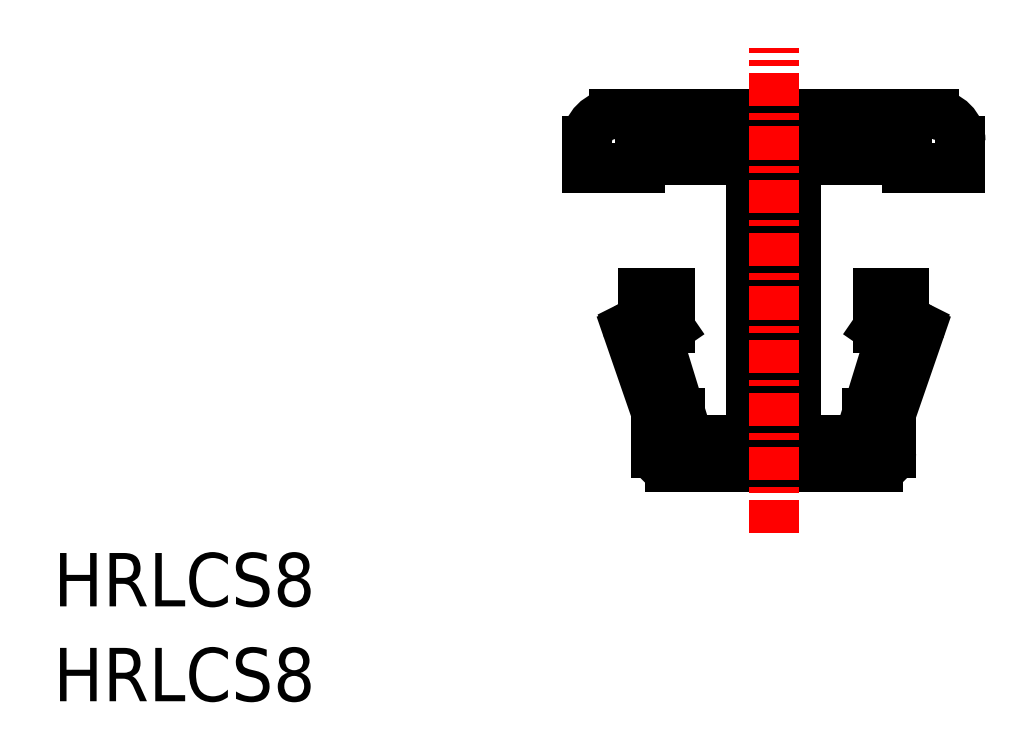
<metadata>
{"format":"dxf","ext":"dxf","renderer":"ezdxf+matplotlib","layout":"modelspace","background":"white","min_lineweight":24,"dpi":150}
</metadata>
<code>
0
SECTION
2
ENTITIES
0
LINE
8
0
10
34
20
20
30
0
11
32
21
20
31
0
0
LINE
8
0
10
20
20
20
30
0
11
22
21
20
31
0
0
ARC
8
0
10
21
20
21
30
0
40
1
50
90
51
180
0
LINE
8
0
10
20
20
21
30
0
11
20
21
20
31
0
0
LINE
8
0
10
27.85
20
20.1
30
0
11
27.85
21
13.3
31
0
0
LINE
8
0
10
26.15
20
20.1
30
0
11
26.15
21
13.3
31
0
0
LINE
8
0
10
22.6
20
9.3
30
0
11
22.6
21
10.8
31
0
0
LINE
8
0
10
23.1
20
8.8
30
0
11
30.9
21
8.8
31
0
0
ARC
8
0
10
23.1
20
9.3
30
0
40
0.5
50
180
51
270
0
LINE
8
0
10
23.5
20
9.8
30
0
11
24.5
21
9.8
31
0
0
LINE
8
0
10
22.6
20
10.8
30
0
11
21.55
21
13.84
31
0
0
LINE
8
0
10
22.62
20
13.67
30
0
11
23.5
21
10.8
31
0
0
LINE
8
0
10
23.5
20
9.8
30
0
11
23.5
21
10.8
31
0
0
LINE
8
0
10
21.65
20
14.08
30
0
11
22.1
21
14.3
31
0
0
ARC
8
0
10
21.74
20
13.9
30
0
40
0.2
50
116.6
51
197.4
0
LINE
8
0
10
23.1
20
15.3
30
0
11
23.1
21
14
31
0
0
LINE
8
0
10
22.1
20
14.3
30
0
11
22.1
21
15.3
31
0
0
LINE
8
0
10
23.1
20
14
30
0
11
22.62
21
13.67
31
0
0
LINE
8
0
10
22.1
20
15.3
30
0
11
23.1
21
15.3
31
0
0
LINE
8
0
10
26.15
20
13.3
30
0
11
26.15
21
9.8
31
0
0
LINE
8
0
10
26.15
20
9.8
30
0
11
24.5
21
9.8
31
0
0
LINE
8
0
10
31.4
20
9.3
30
0
11
31.4
21
10.8
31
0
0
ARC
8
0
10
30.9
20
9.3
30
0
40
0.5
50
270
51
0
0
LINE
8
0
10
30.5
20
9.8
30
0
11
29.5
21
9.8
31
0
0
LINE
8
0
10
27.85
20
13.3
30
0
11
27.85
21
9.8
31
0
0
LINE
8
0
10
27.85
20
9.8
30
0
11
29.5
21
9.8
31
0
0
LINE
8
0
10
31.38
20
13.67
30
0
11
30.5
21
10.8
31
0
0
LINE
8
0
10
31.4
20
10.8
30
0
11
32.45
21
13.84
31
0
0
LINE
8
0
10
30.5
20
9.8
30
0
11
30.5
21
10.8
31
0
0
LINE
8
0
10
31.9
20
15.3
30
0
11
30.9
21
15.3
31
0
0
LINE
8
0
10
30.9
20
14
30
0
11
31.38
21
13.67
31
0
0
LINE
8
0
10
30.9
20
15.3
30
0
11
30.9
21
14
31
0
0
LINE
8
0
10
31.9
20
14.3
30
0
11
31.9
21
15.3
31
0
0
ARC
8
0
10
32.26
20
13.9
30
0
40
0.2
50
342.6
51
63.43
0
LINE
8
0
10
32.35
20
14.08
30
0
11
31.9
21
14.3
31
0
0
LINE
8
0
10
22.5
20
20.3
30
0
11
25.95
21
20.3
31
0
0
LINE
8
0
10
22
20
20.3
30
0
11
22.5
21
20.3
31
0
0
LINE
8
0
10
21
20
22
30
0
11
33
21
22
31
0
0
LINE
8
0
10
22
20
20
30
0
11
22
21
20.3
31
0
0
ARC
8
0
10
25.95
20
20.1
30
0
40
0.2
50
0
51
90
0
LINE
8
0
10
31.5
20
20.3
30
0
11
28.05
21
20.3
31
0
0
ARC
8
0
10
28.05
20
20.1
30
0
40
0.2
50
90
51
180
0
LINE
8
0
10
32
20
20
30
0
11
32
21
20.3
31
0
0
LINE
8
0
10
32
20
20.3
30
0
11
31.5
21
20.3
31
0
0
LINE
8
0
10
34
20
21
30
0
11
34
21
20
31
0
0
ARC
8
0
10
33
20
21
30
0
40
1
50
0
51
90
0
TEXT
8
0
10
-3.056e-08
20
3.557
30
0
40
2
1
HRLCS8
0
TEXT
8
0
10
-3.056e-08
20
1.29e-08
30
0
40
2
1
HRLCS8
0
LINE
8
CENTER
10
27
20
6.3
30
0
11
27
21
24.5
31
0
0
ENDSEC
0
EOF

</code>
